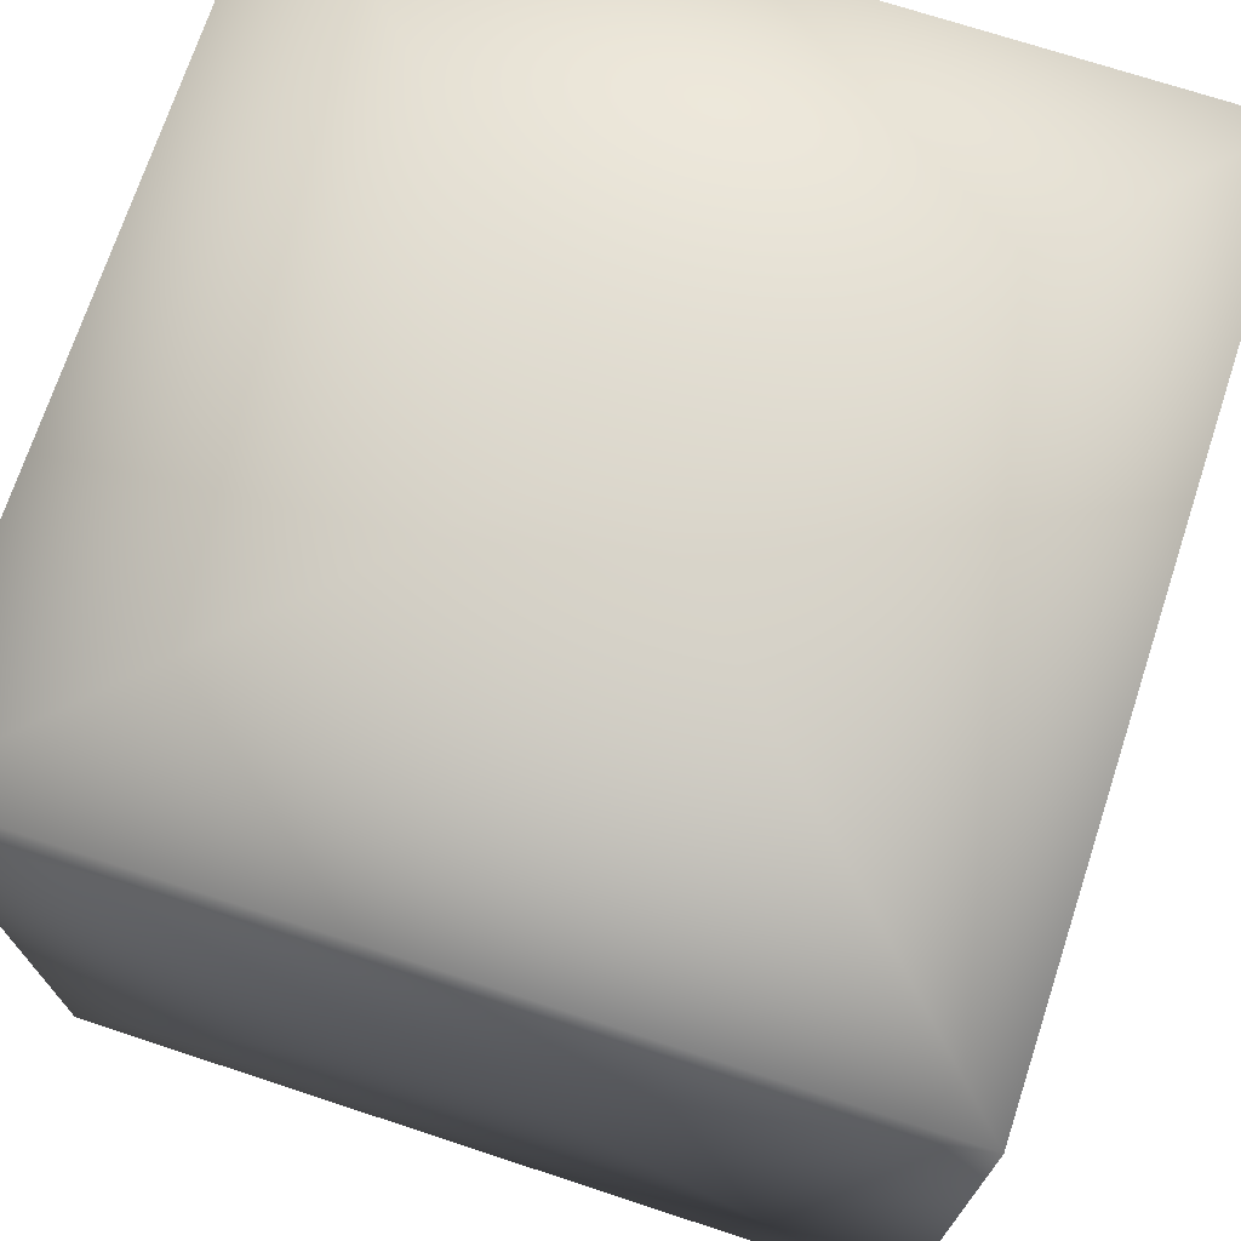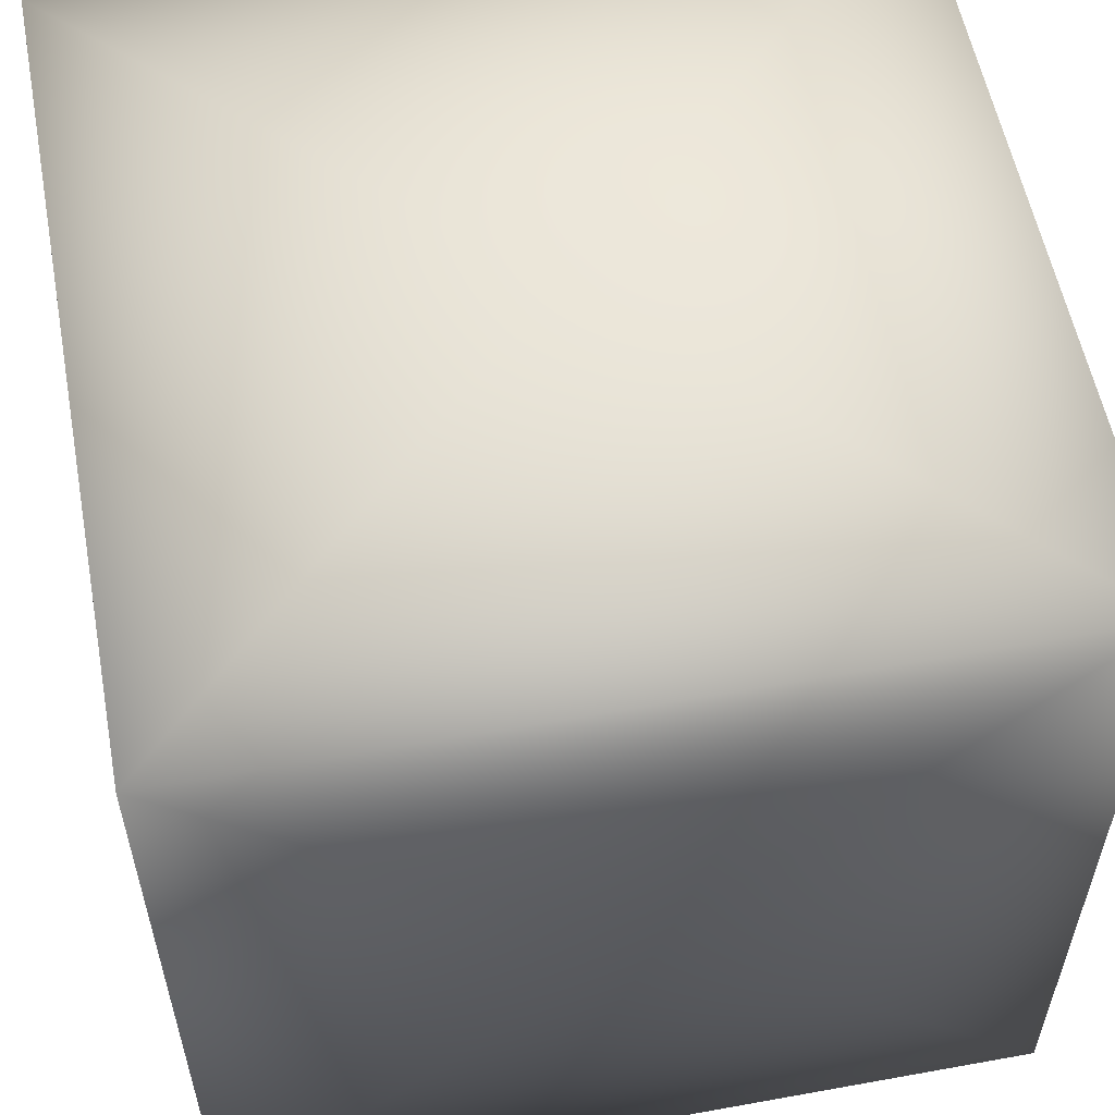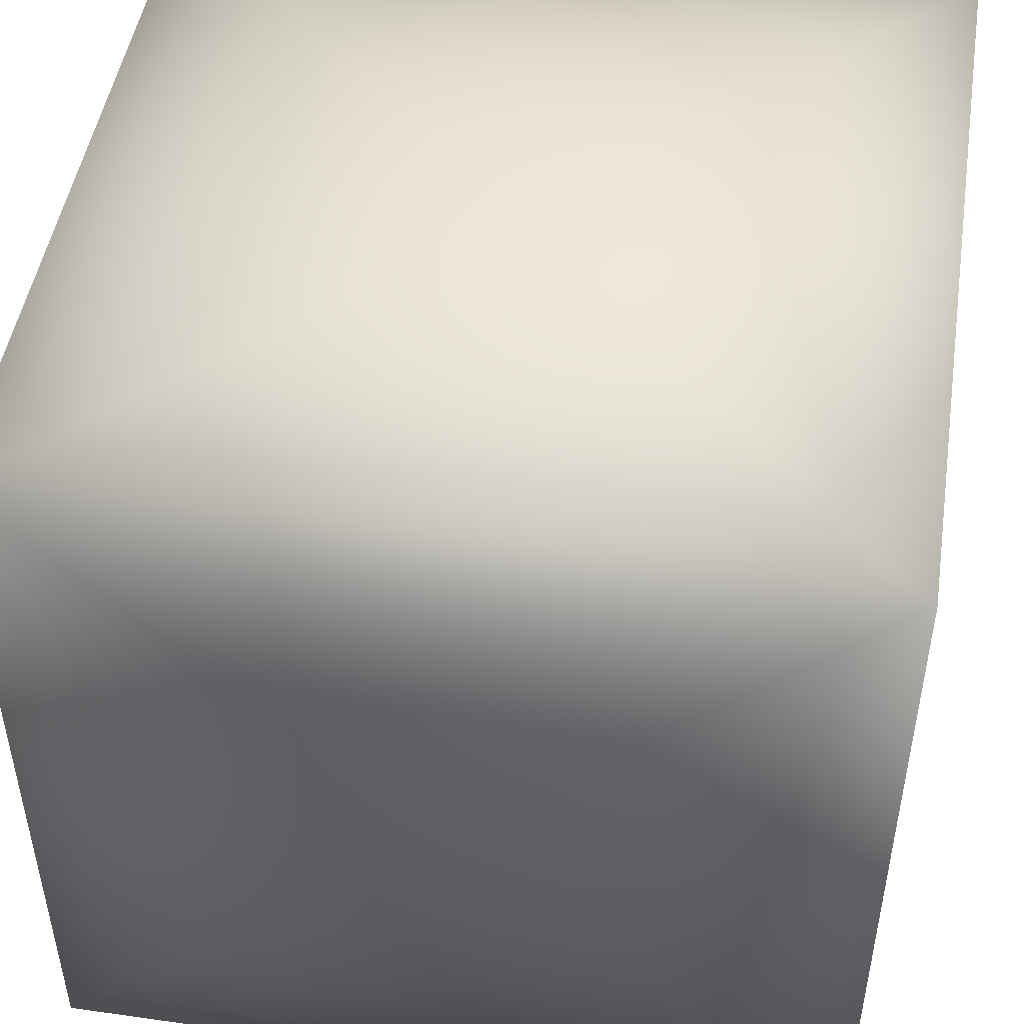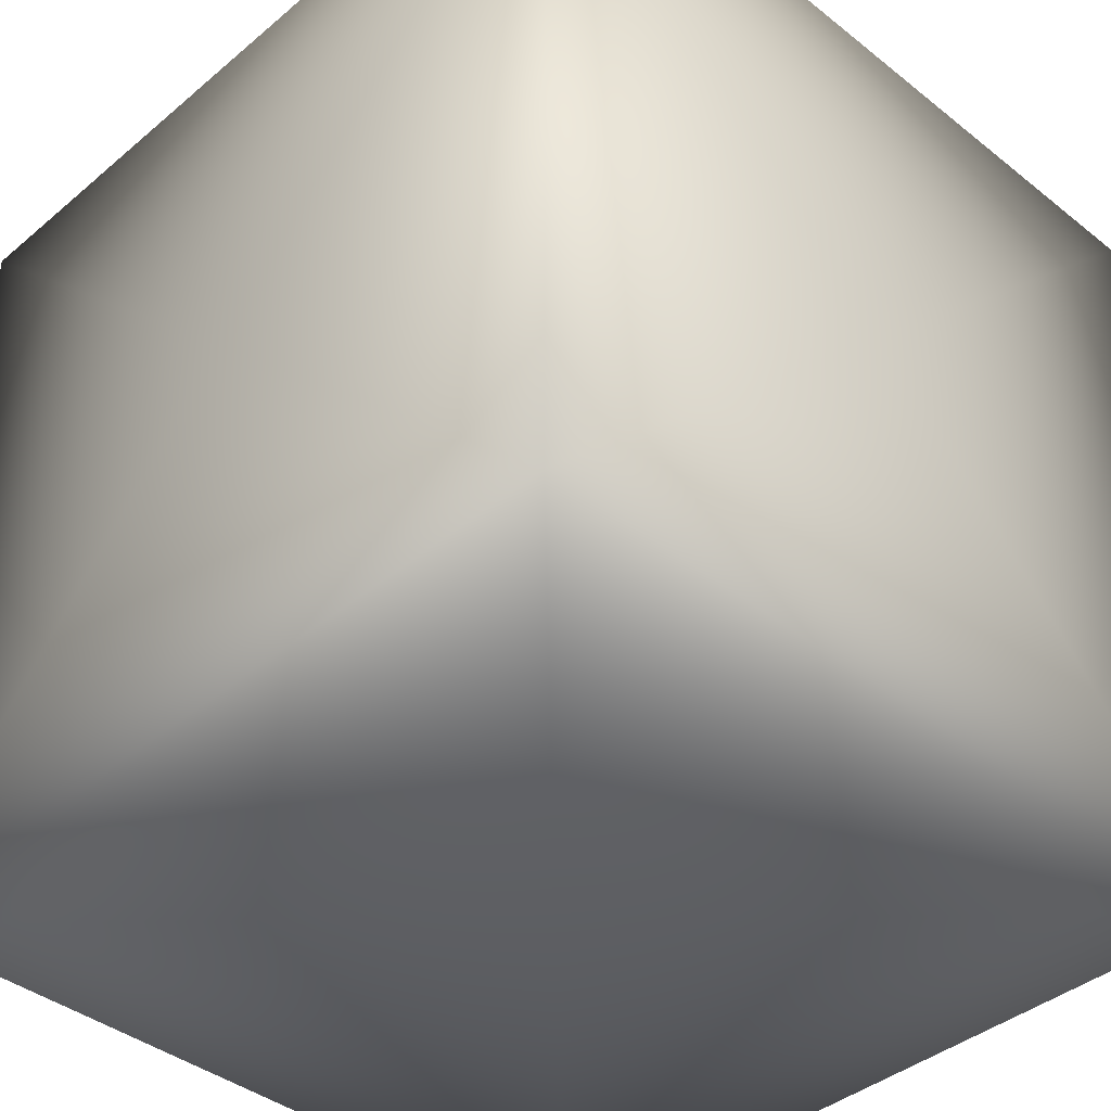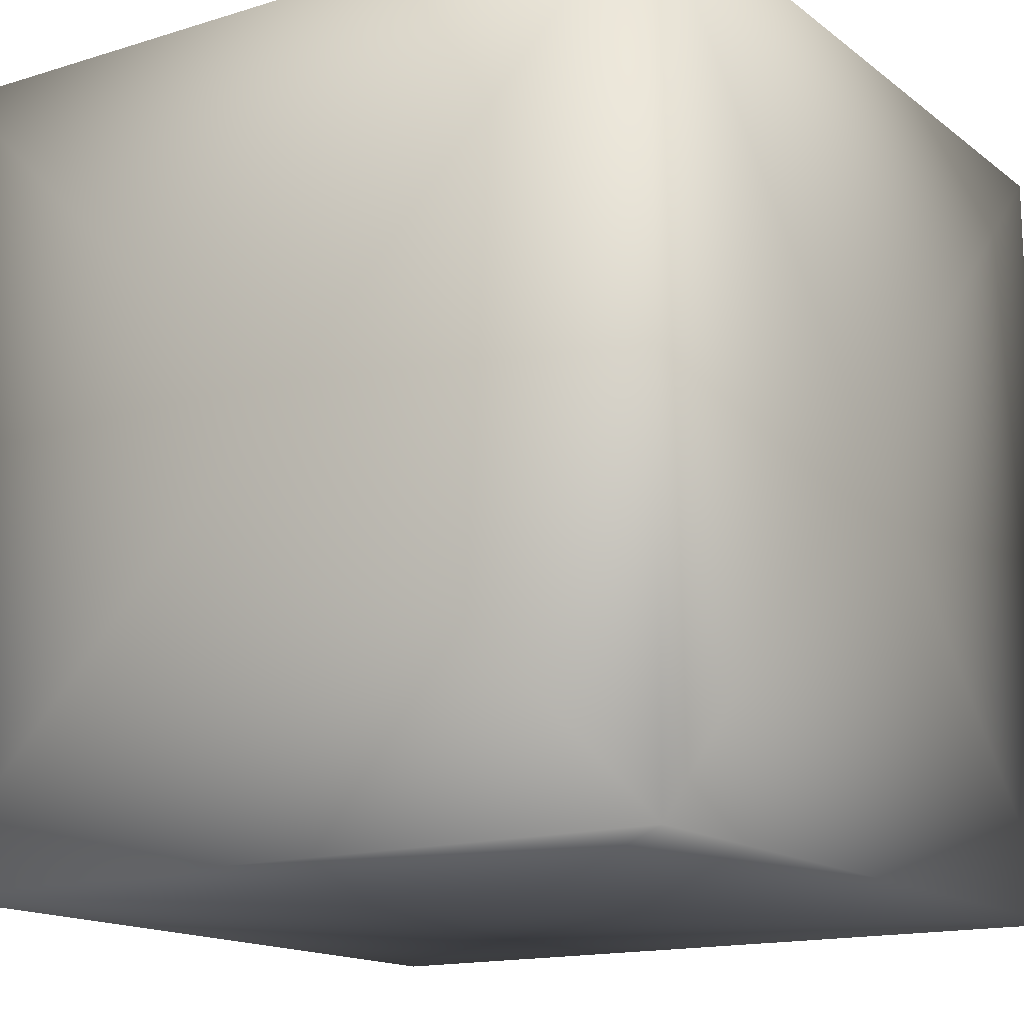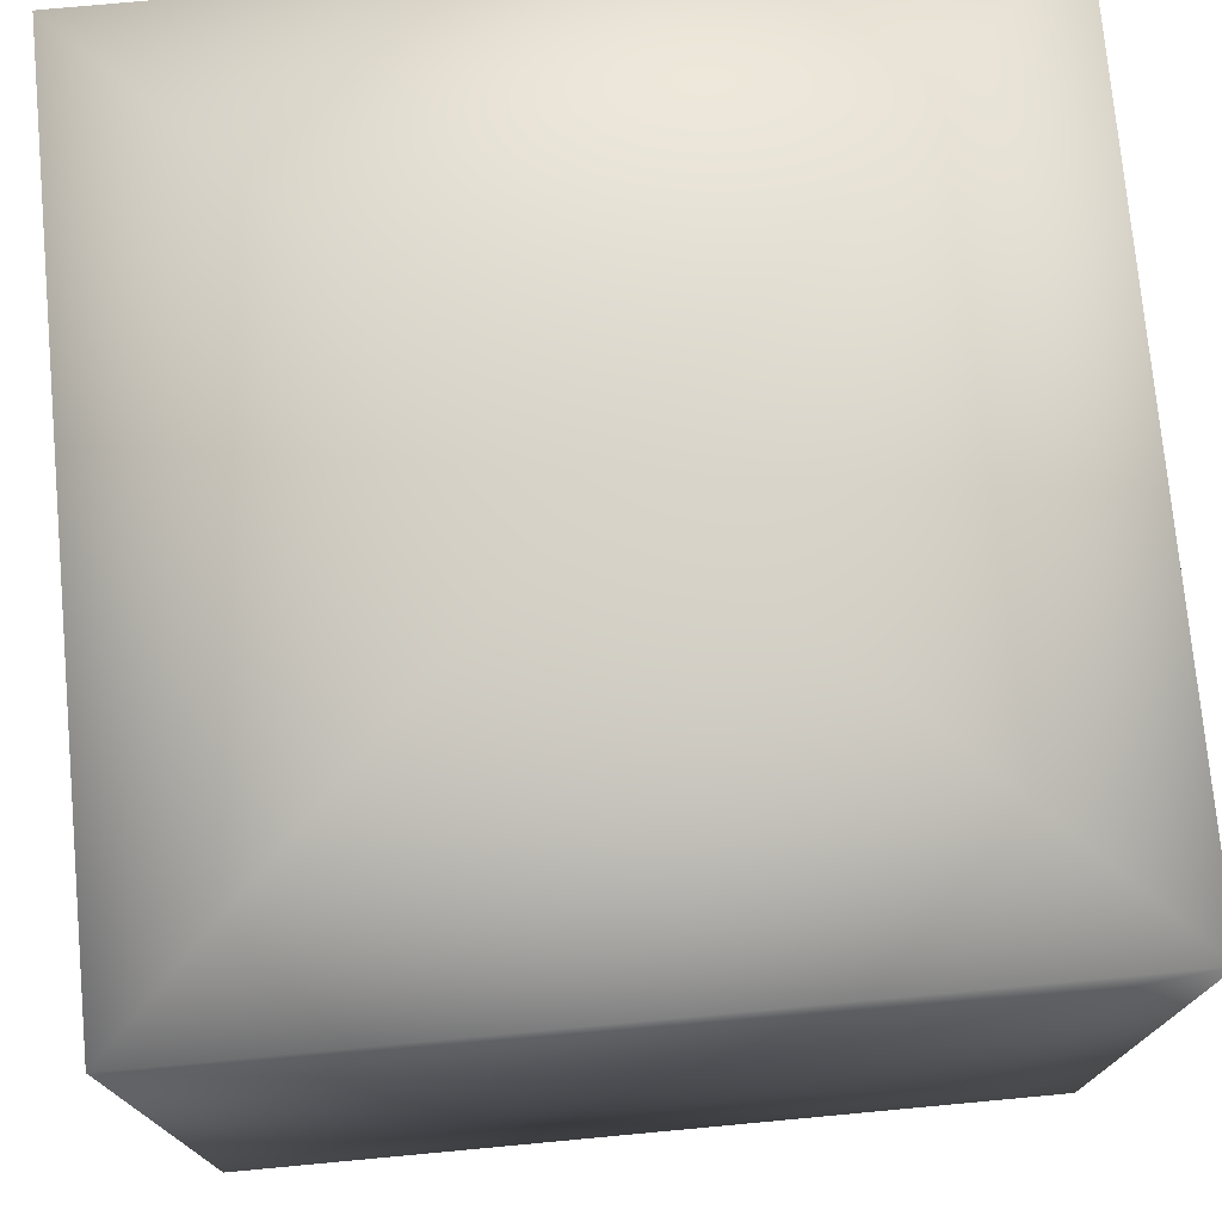
<metadata>
{"format":"obj","ext":"obj","renderer":"f3d","projection":"perspective","resolution":1024,"background":"white","views":[{"elev":71.8,"azim":108.2,"up":"+Z"},{"elev":56.6,"azim":79.3,"up":"+Z"},{"elev":48.2,"azim":-81.0,"up":"+Z"},{"elev":-40.2,"azim":45.8,"up":"+Z"},{"elev":-15.3,"azim":33.2,"up":"+Z"},{"elev":75.1,"azim":-95.3,"up":"+Z"}]}
</metadata>
<code>
v 0 0 0
v 0 0 1
v 0 1 0
v 0 1 1
v 1 0 0
v 1 0 1
v 1 1 0
v 1 1 1
v 0.5 1 0.5
v 0 0.5 0.5
v 0.5 0.5 1
v 1 0.5 0.5
v 0.5 0 0.5
v 0.5 0.5 0
f 7 9 8
f 3 9 7
f 4 9 3
f 8 9 4
f 4 10 2
f 3 10 4
f 1 10 3
f 2 10 1
f 8 11 6
f 4 11 8
f 2 11 4
f 6 11 2
f 7 12 5
f 8 12 7
f 6 12 8
f 5 12 6
f 6 13 5
f 2 13 6
f 1 13 2
f 5 13 1
f 5 14 7
f 1 14 5
f 3 14 1
f 7 14 3

</code>
